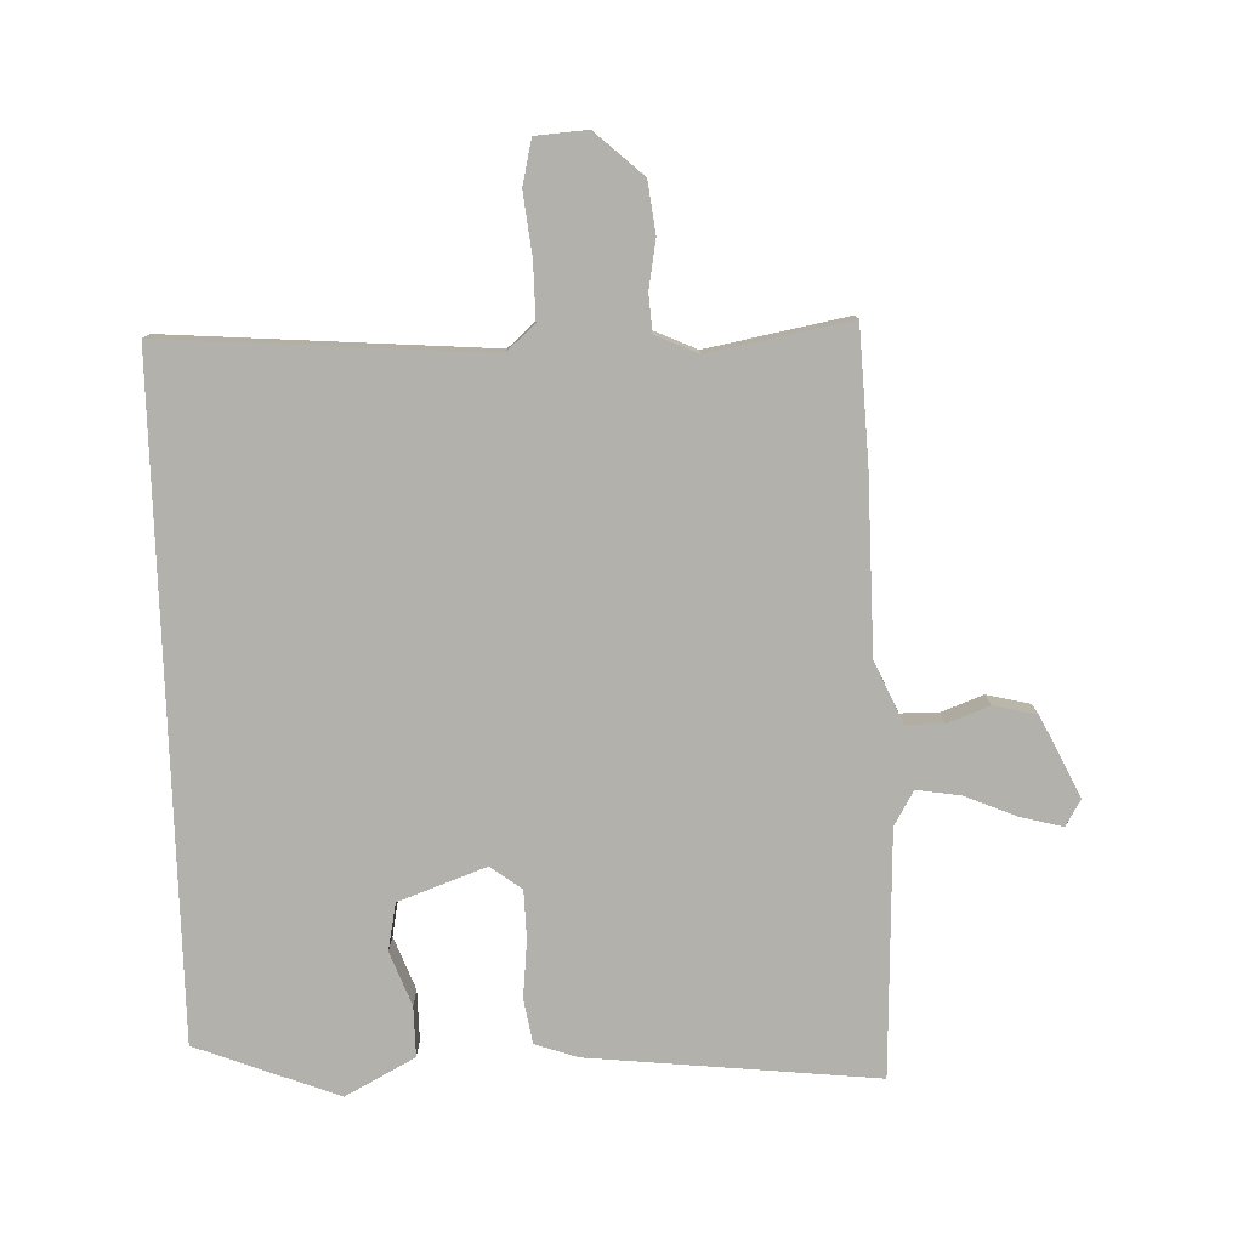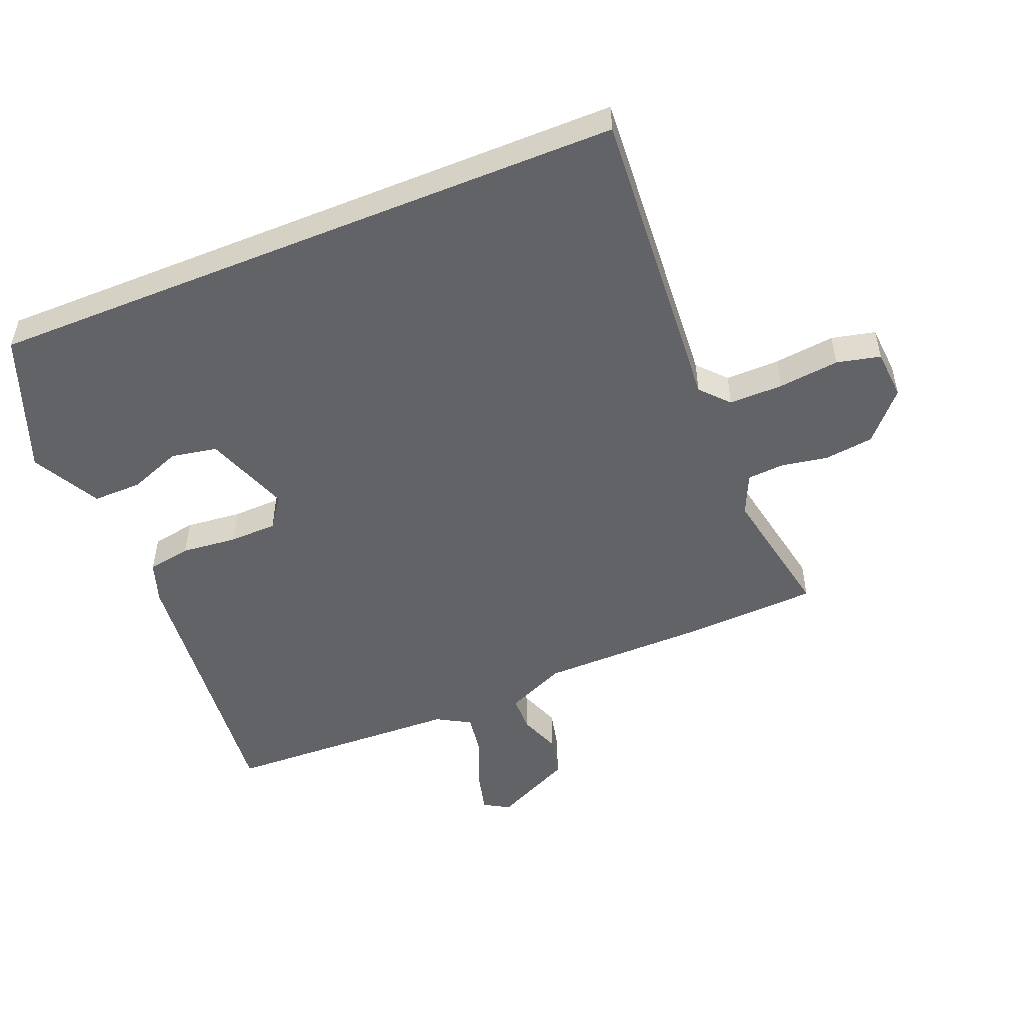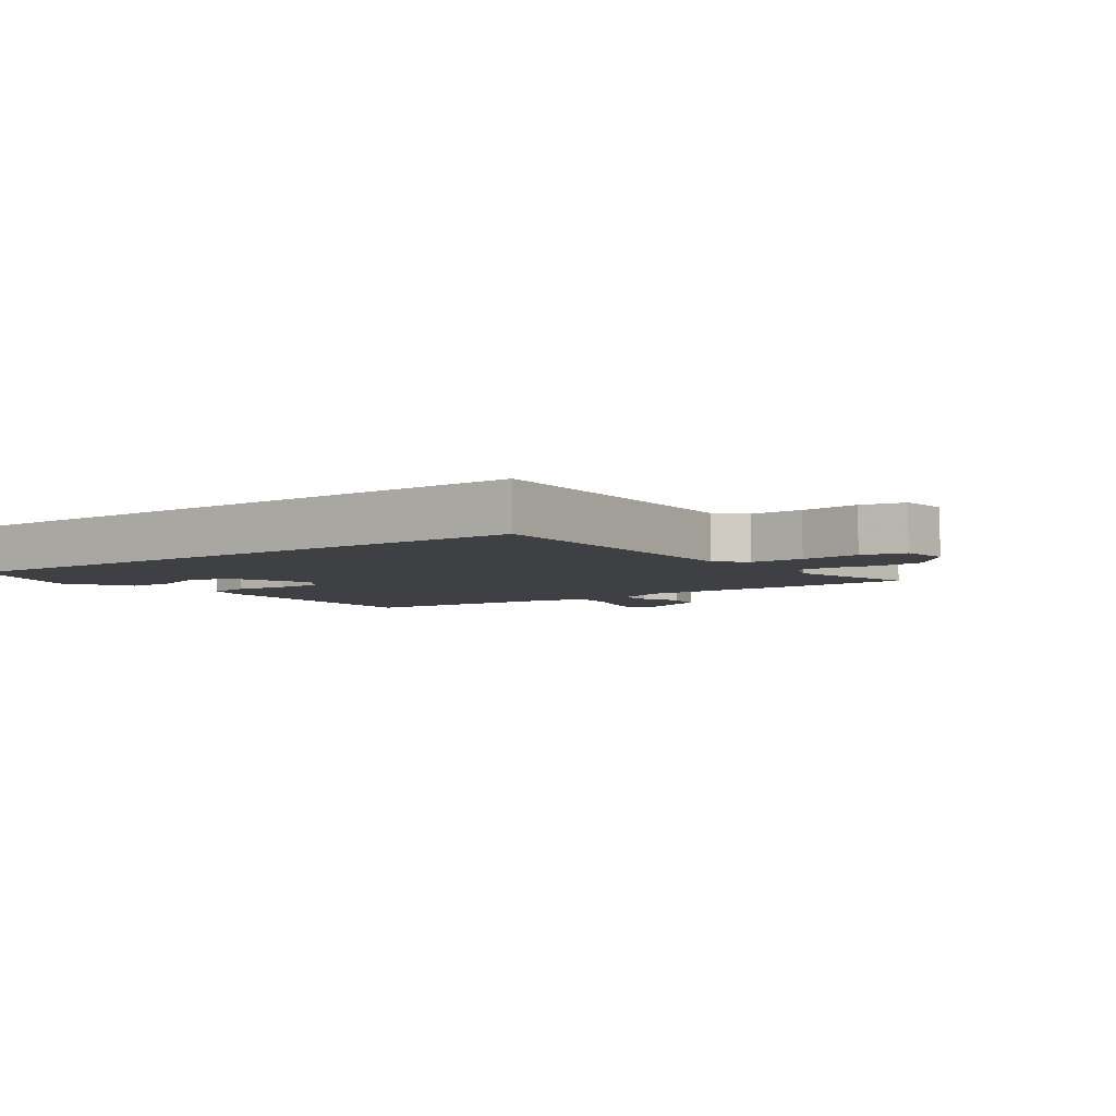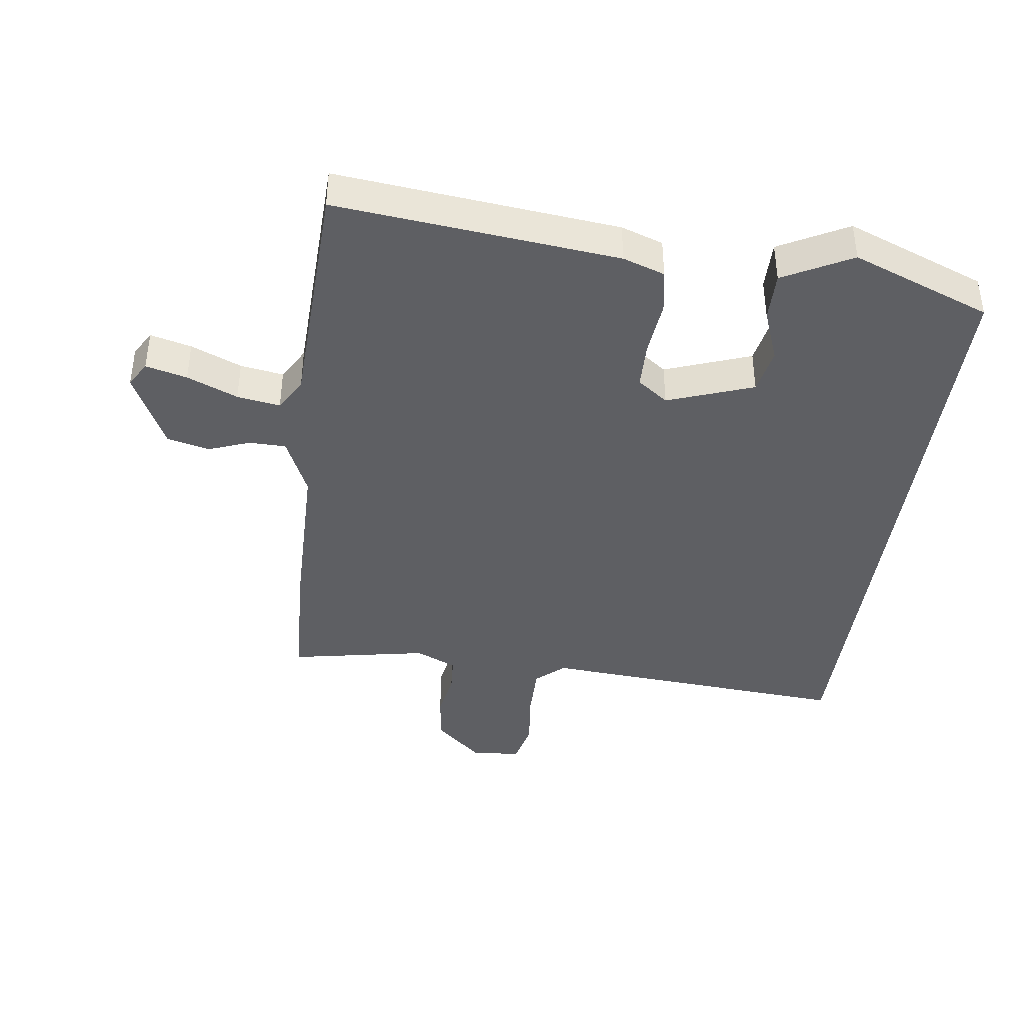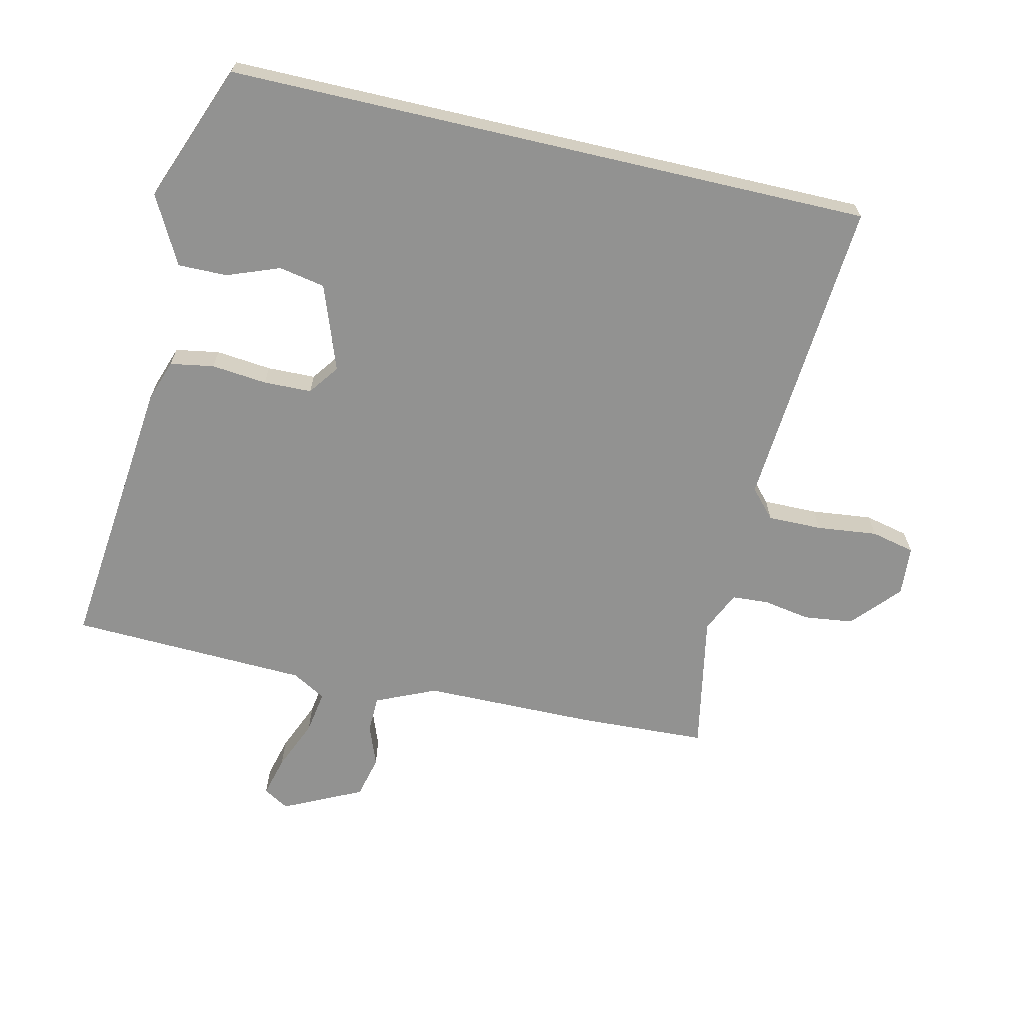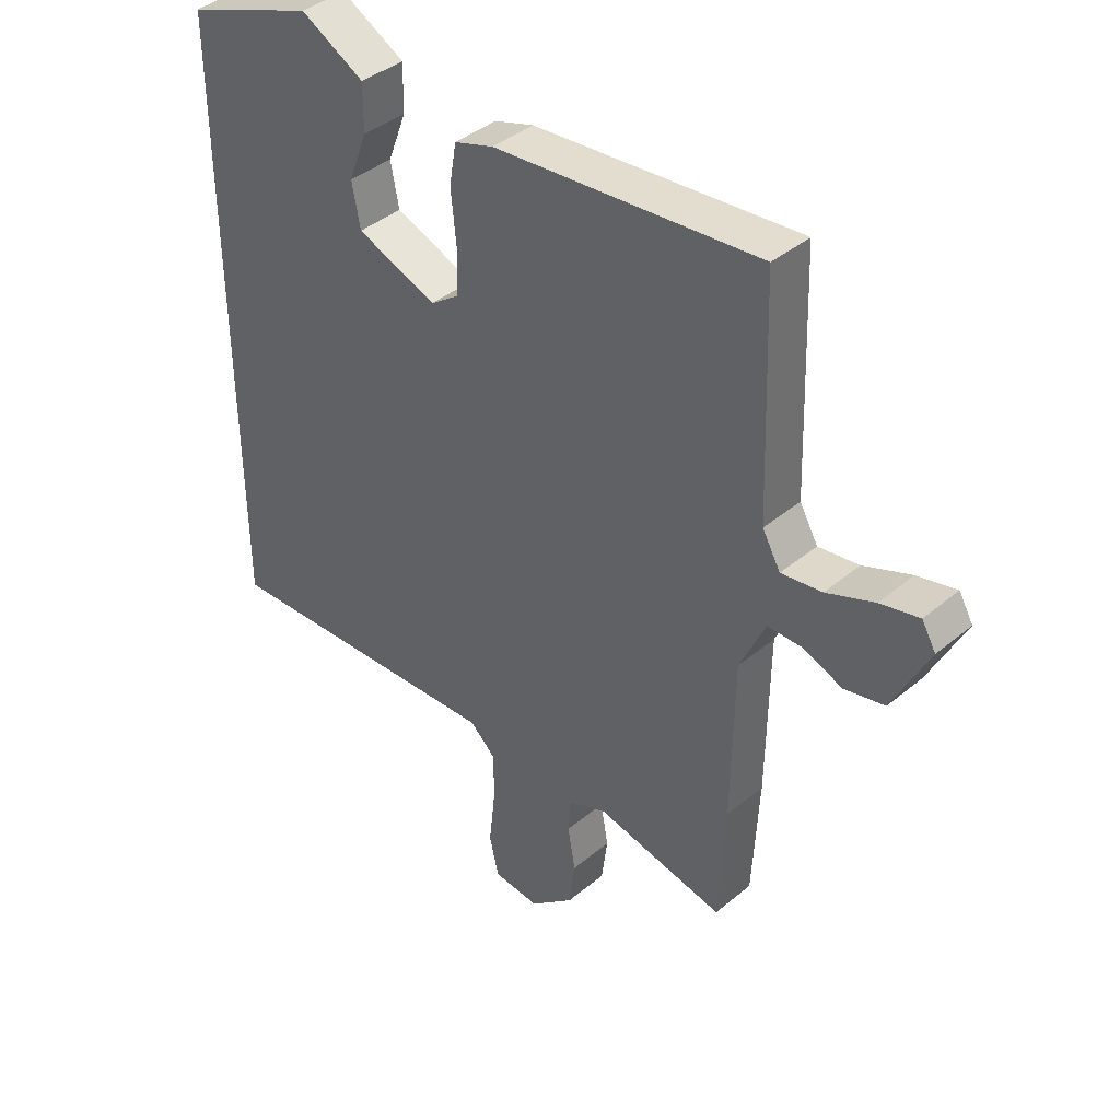
<metadata>
{"format":"obj","ext":"obj","renderer":"f3d","projection":"perspective","resolution":1024,"background":"white","views":[{"elev":-78.9,"azim":-178.2,"up":"+Y"},{"elev":-50.9,"azim":112.2,"up":"+Y"},{"elev":-4.8,"azim":127.5,"up":"+Y"},{"elev":-40.6,"azim":-7.7,"up":"+Y"},{"elev":-66.2,"azim":76.9,"up":"+Y"},{"elev":40.9,"azim":-135.3,"up":"+Z"}]}
</metadata>
<code>
v -0.496 0.07 -0.579
v -0.506 0.07 -0.373
v -0.509 0.07 -0.096
v -0.552 0.07 0
v -0.611 0.07 0.001
v -0.677 0.07 -0.024
v -0.745 0.07 -0.008
v -0.806 0.07 0.118
v -0.782 0.07 0.159
v -0.716 0.07 0.142
v -0.635 0.07 0.108
v -0.566 0.07 0.097
v -0.535 0.07 0.151
v -0.521 0.07 0.534
v -0.071 0.07 0.487
v -0.004 0.07 0.464
v 0.008 0.07 0.394
v -0.001 0.07 0.305
v 0.001 0.07 0.228
v 0.05 0.07 0.192
v 0.187 0.07 0.242
v 0.201 0.07 0.316
v 0.169 0.07 0.4
v 0.168 0.07 0.479
v 0.277 0.07 0.537
v 0.5 0.07 0.451
v 0.5 0.07 -0.584
v -0.003 0.07 -0.547
v -0.048 0.07 -0.588
v -0.047 0.07 -0.675
v -0.036 0.07 -0.772
v -0.052 0.07 -0.842
v -0.132 0.07 -0.848
v -0.208 0.07 -0.78
v -0.218 0.07 -0.701
v -0.205 0.07 -0.626
v -0.209 0.07 -0.567
v -0.275 0.07 -0.537
v -0.496 0 -0.579
v -0.506 0 -0.373
v -0.509 0 -0.096
v -0.552 0 0
v -0.611 0 0.001
v -0.677 0 -0.024
v -0.745 0 -0.008
v -0.806 0 0.118
v -0.782 0 0.159
v -0.716 0 0.142
v -0.635 0 0.108
v -0.566 0 0.097
v -0.535 0 0.151
v -0.521 0 0.534
v -0.071 0 0.487
v -0.004 0 0.464
v 0.008 0 0.394
v -0.001 0 0.305
v 0.001 0 0.228
v 0.05 0 0.192
v 0.187 0 0.242
v 0.201 0 0.316
v 0.169 0 0.4
v 0.168 0 0.479
v 0.277 0 0.537
v 0.5 0 0.451
v 0.5 0 -0.584
v -0.003 0 -0.547
v -0.048 0 -0.588
v -0.047 0 -0.675
v -0.036 0 -0.772
v -0.052 0 -0.842
v -0.132 0 -0.848
v -0.208 0 -0.78
v -0.218 0 -0.701
v -0.205 0 -0.626
v -0.209 0 -0.567
v -0.275 0 -0.537
f 34 35 36
f 33 34 36
f 32 33 36
f 31 32 36
f 30 31 36
f 29 30 36 37
f 28 29 37 38
f 26 27 28
f 24 25 26
f 23 24 26
f 22 23 26
f 21 22 26
f 21 26 28 38
f 16 17 18
f 15 16 18
f 14 15 18
f 13 14 18
f 12 13 18 19
f 9 10 11
f 8 9 11
f 7 8 11
f 6 7 11
f 5 6 11
f 4 5 11 12
f 12 19 20
f 4 12 20
f 3 4 20
f 20 21 38
f 3 20 38
f 2 3 38
f 1 2 38
f 74 73 72
f 74 72 71
f 74 71 70
f 74 70 69
f 74 69 68
f 75 74 68 67
f 76 75 67 66
f 66 65 64
f 64 63 62
f 64 62 61
f 64 61 60
f 64 60 59
f 76 66 64 59
f 56 55 54
f 56 54 53
f 56 53 52
f 56 52 51
f 57 56 51 50
f 49 48 47
f 49 47 46
f 49 46 45
f 49 45 44
f 49 44 43
f 50 49 43 42
f 58 57 50
f 58 50 42
f 58 42 41
f 76 59 58
f 76 58 41
f 76 41 40
f 76 40 39
f 1 39 40 2
f 2 40 41 3
f 3 41 42 4
f 4 42 43 5
f 5 43 44 6
f 6 44 45 7
f 7 45 46 8
f 8 46 47 9
f 9 47 48 10
f 10 48 49 11
f 11 49 50 12
f 12 50 51 13
f 13 51 52 14
f 14 52 53 15
f 15 53 54 16
f 16 54 55 17
f 17 55 56 18
f 18 56 57 19
f 19 57 58 20
f 20 58 59 21
f 21 59 60 22
f 22 60 61 23
f 23 61 62 24
f 24 62 63 25
f 25 63 64 26
f 26 64 65 27
f 27 65 66 28
f 28 66 67 29
f 29 67 68 30
f 30 68 69 31
f 31 69 70 32
f 32 70 71 33
f 33 71 72 34
f 34 72 73 35
f 35 73 74 36
f 36 74 75 37
f 37 75 76 38
f 38 76 39 1

</code>
